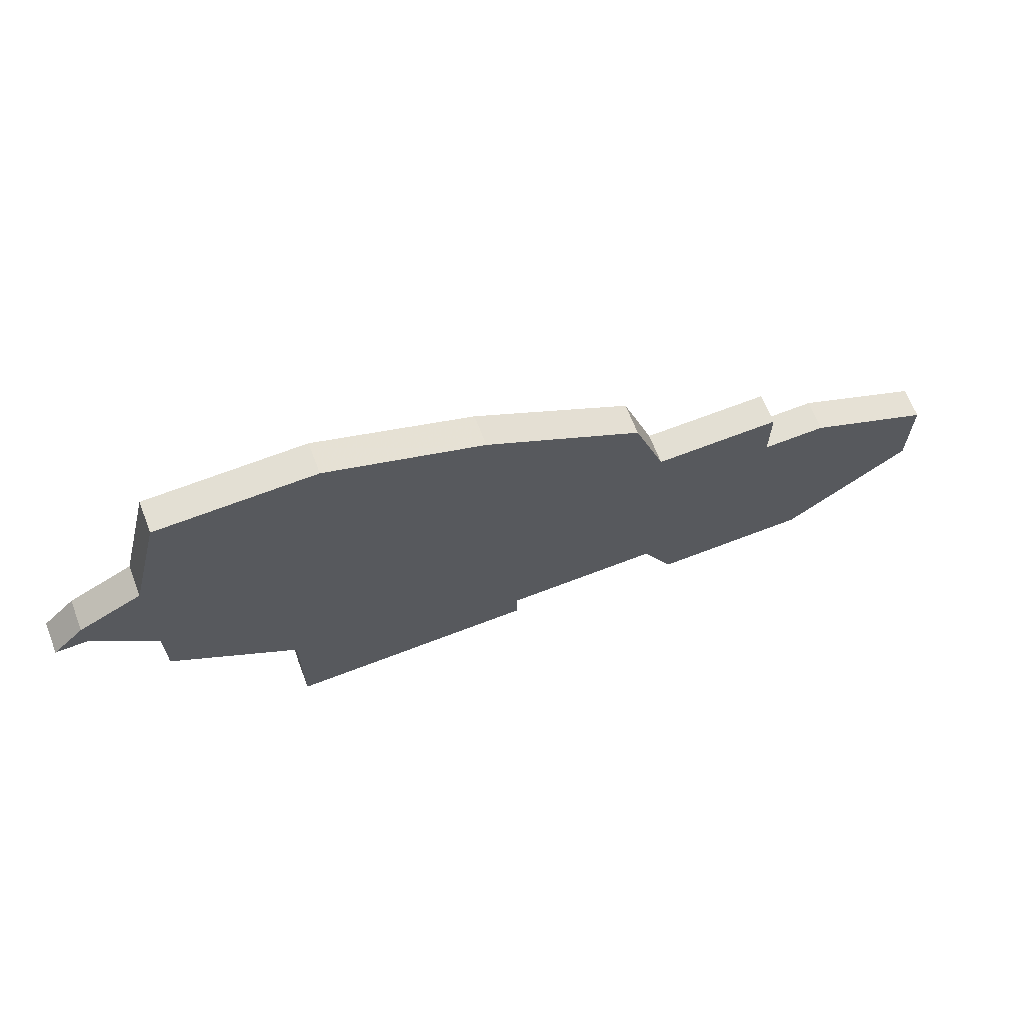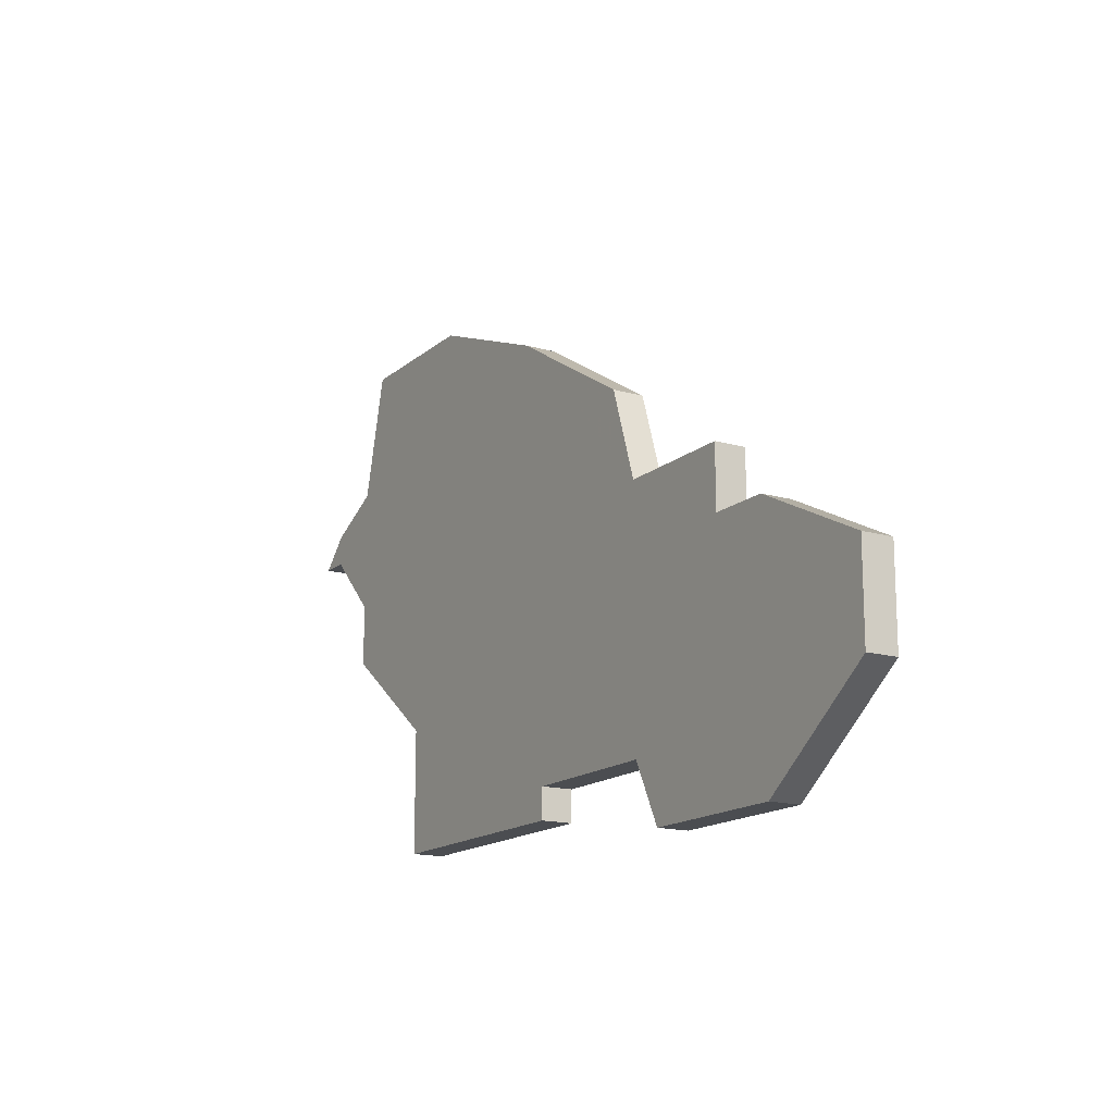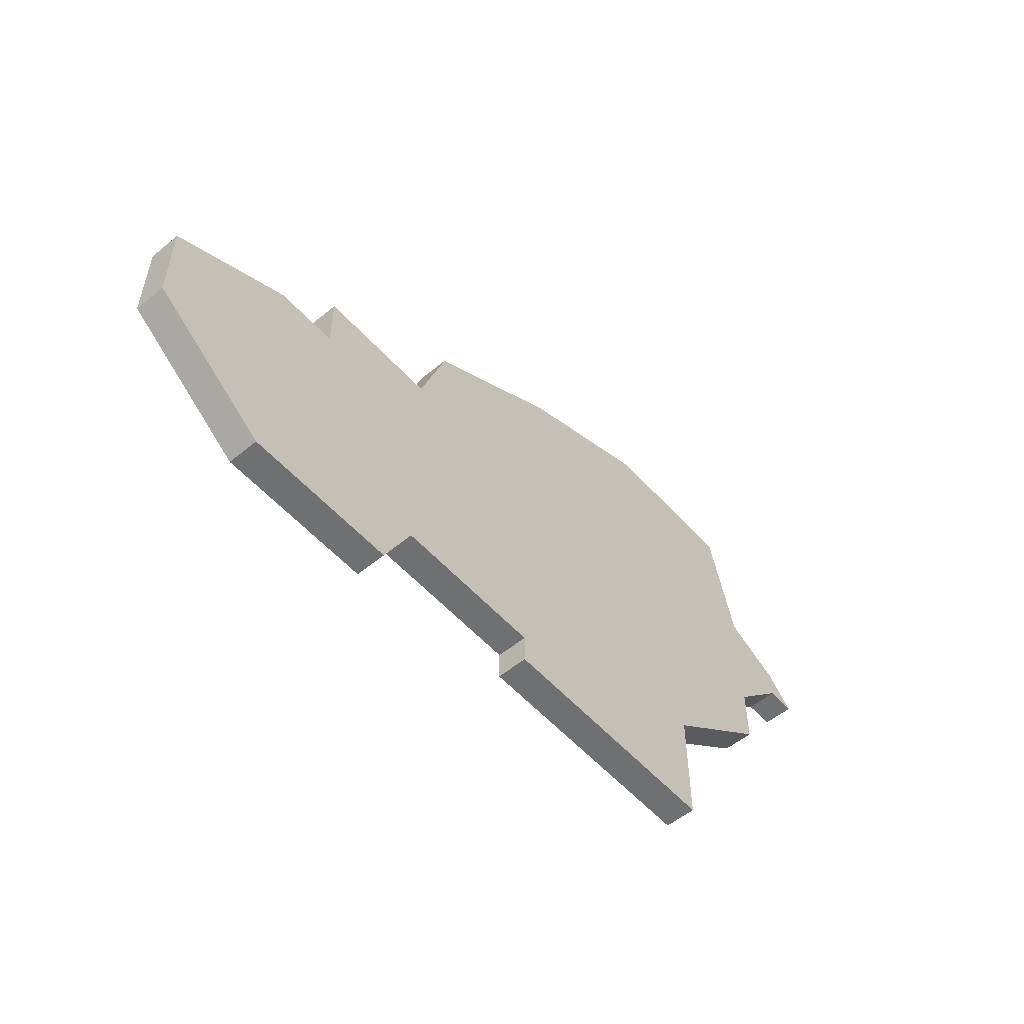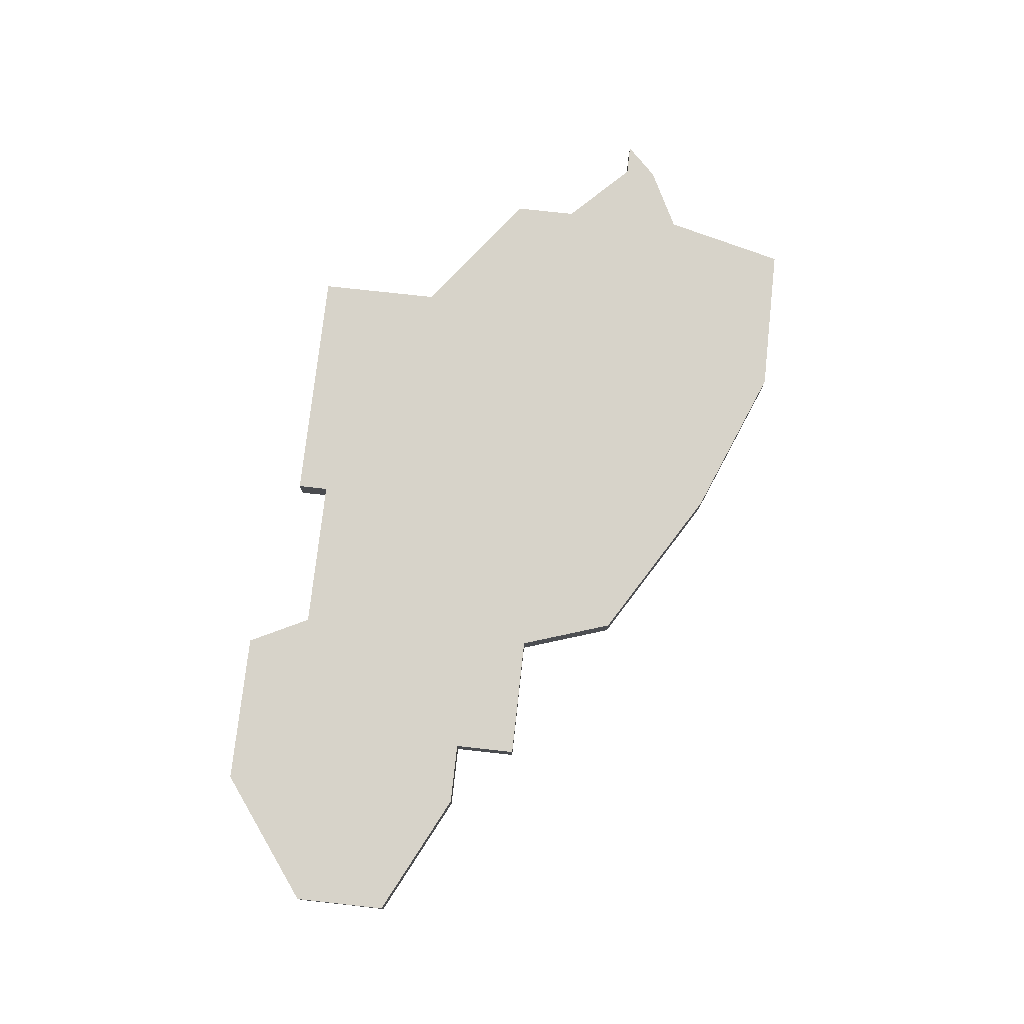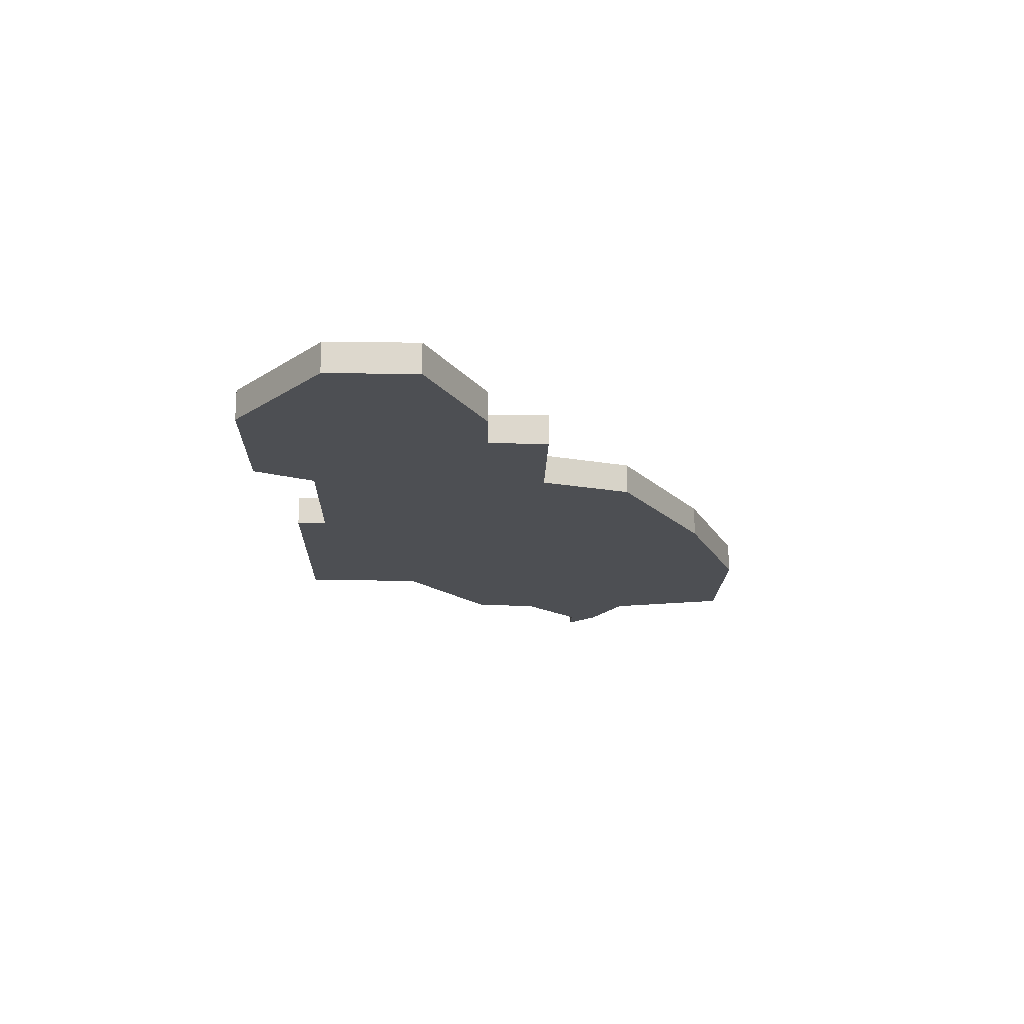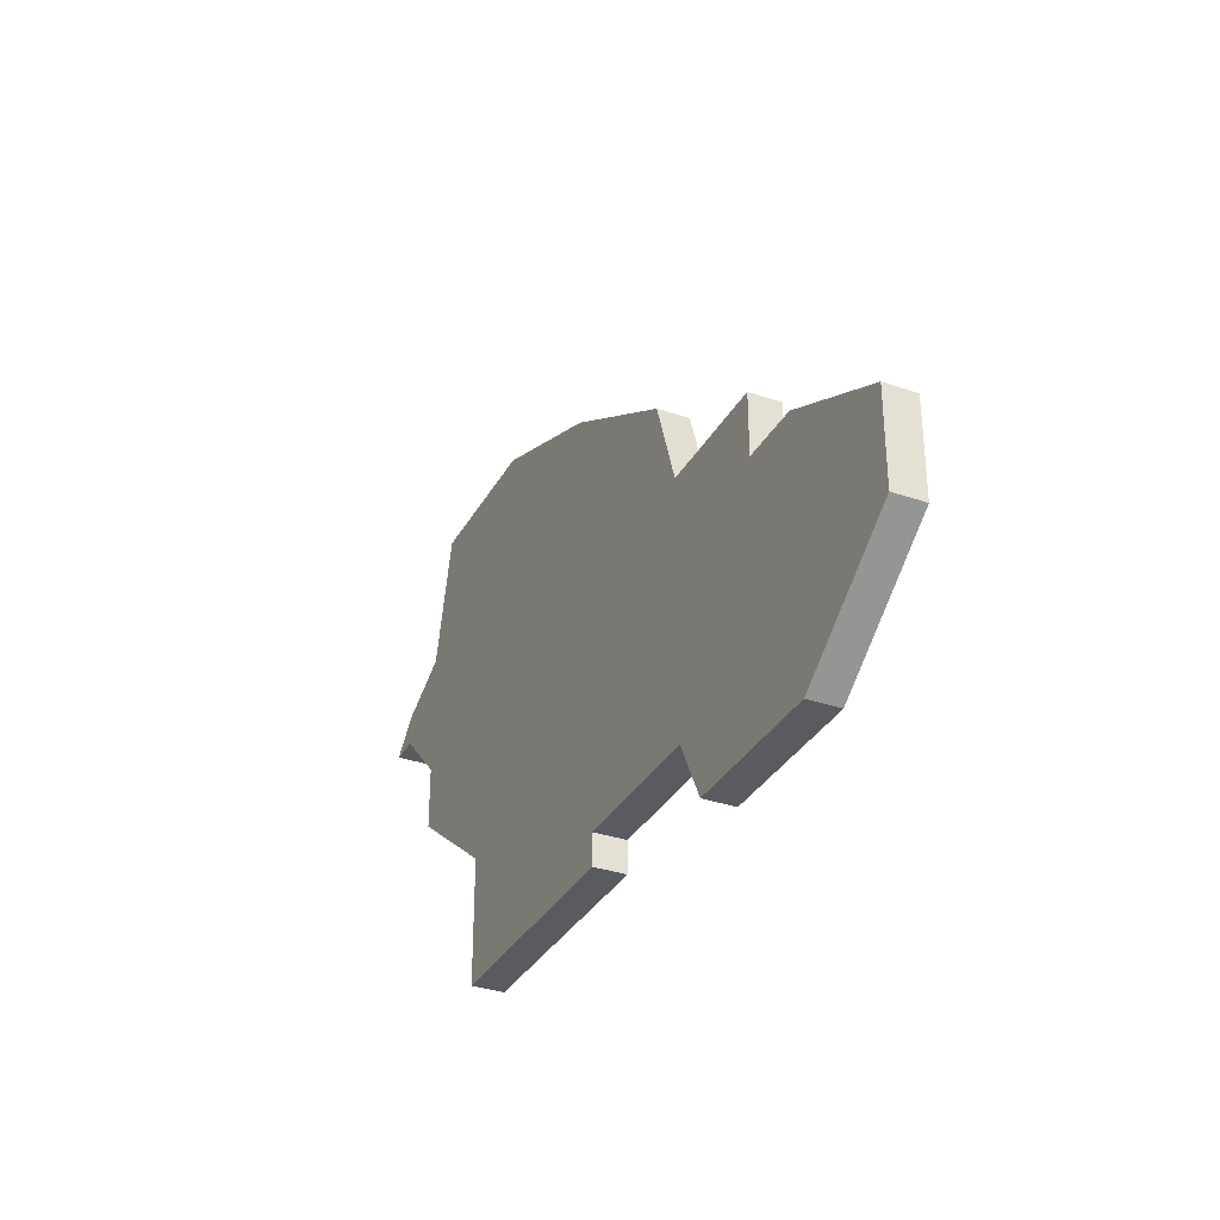
<metadata>
{"format":"obj","ext":"obj","renderer":"f3d","projection":"perspective","resolution":1024,"background":"white","views":[{"elev":67.0,"azim":-21.2,"up":"+Y"},{"elev":-15.6,"azim":58.9,"up":"+Y"},{"elev":-54.9,"azim":131.0,"up":"+Y"},{"elev":76.3,"azim":96.3,"up":"+Z"},{"elev":-17.6,"azim":88.7,"up":"+Z"},{"elev":-33.3,"azim":64.6,"up":"+Y"}]}
</metadata>
<code>
v 3980 -1109 0
v 3980 -1109 1
v 3980 -1106 0
v 3980 -1106 1
v 3971 -1112 0
v 3971 -1112 1
v 3954 -1094 0
v 3954 -1094 1
v 3970 -1110 0
v 3970 -1110 1
v 3970 -1102 0
v 3970 -1102 1
v 3953 -1102 0
v 3953 -1102 1
v 3953 -1104 0
v 3953 -1104 1
v 3953 -1098 0
v 3953 -1098 1
v 3969 -1099 0
v 3969 -1099 1
v 3976 -1112 0
v 3976 -1112 1
v 3976 -1104 0
v 3976 -1104 1
v 3951 -1099 0
v 3951 -1099 1
v 3951 -1100 0
v 3951 -1100 1
v 3959 -1094 0
v 3959 -1094 1
v 3950 -1100 0
v 3950 -1100 1
v 3974 -1102 0
v 3974 -1102 1
v 3974 -1104 0
v 3974 -1104 1
v 3957 -1107 0
v 3957 -1107 1
v 3957 -1110 0
v 3957 -1110 1
v 3957 -1111 0
v 3957 -1111 1
v 3965 -1110 0
v 3965 -1110 1
v 3965 -1111 0
v 3965 -1111 1
v 3964 -1096 0
v 3964 -1096 1
f 37 15 13
f 39 37 43
f 11 37 47
f 47 37 13
f 25 17 27
f 17 13 27
f 31 25 27
f 7 29 17
f 29 13 17
f 13 29 47
f 45 41 39
f 9 43 11
f 39 43 45
f 35 21 9
f 5 9 21
f 21 23 1
f 11 47 19
f 9 11 35
f 35 11 33
f 21 35 23
f 23 3 1
f 43 37 11
f 14 16 38
f 44 38 40
f 48 38 12
f 14 38 48
f 28 18 26
f 28 14 18
f 28 26 32
f 18 30 8
f 18 14 30
f 48 30 14
f 40 42 46
f 12 44 10
f 46 44 40
f 10 22 36
f 22 10 6
f 2 24 22
f 20 48 12
f 36 12 10
f 34 12 36
f 24 36 22
f 2 4 24
f 12 38 44
f 32 26 31
f 31 26 25
f 28 32 27
f 27 32 31
f 14 28 13
f 13 28 27
f 16 14 15
f 15 14 13
f 38 16 37
f 37 16 15
f 40 38 39
f 39 38 37
f 42 40 41
f 41 40 39
f 46 42 45
f 45 42 41
f 44 46 43
f 43 46 45
f 10 44 9
f 9 44 43
f 6 10 5
f 5 10 9
f 22 6 21
f 21 6 5
f 2 22 1
f 1 22 21
f 4 2 3
f 3 2 1
f 24 4 23
f 23 4 3
f 36 24 35
f 35 24 23
f 34 36 33
f 33 36 35
f 12 34 11
f 11 34 33
f 20 12 19
f 19 12 11
f 48 20 47
f 47 20 19
f 30 48 29
f 29 48 47
f 8 30 7
f 7 30 29
f 26 18 25
f 25 18 17
f 18 8 17
f 17 8 7

</code>
